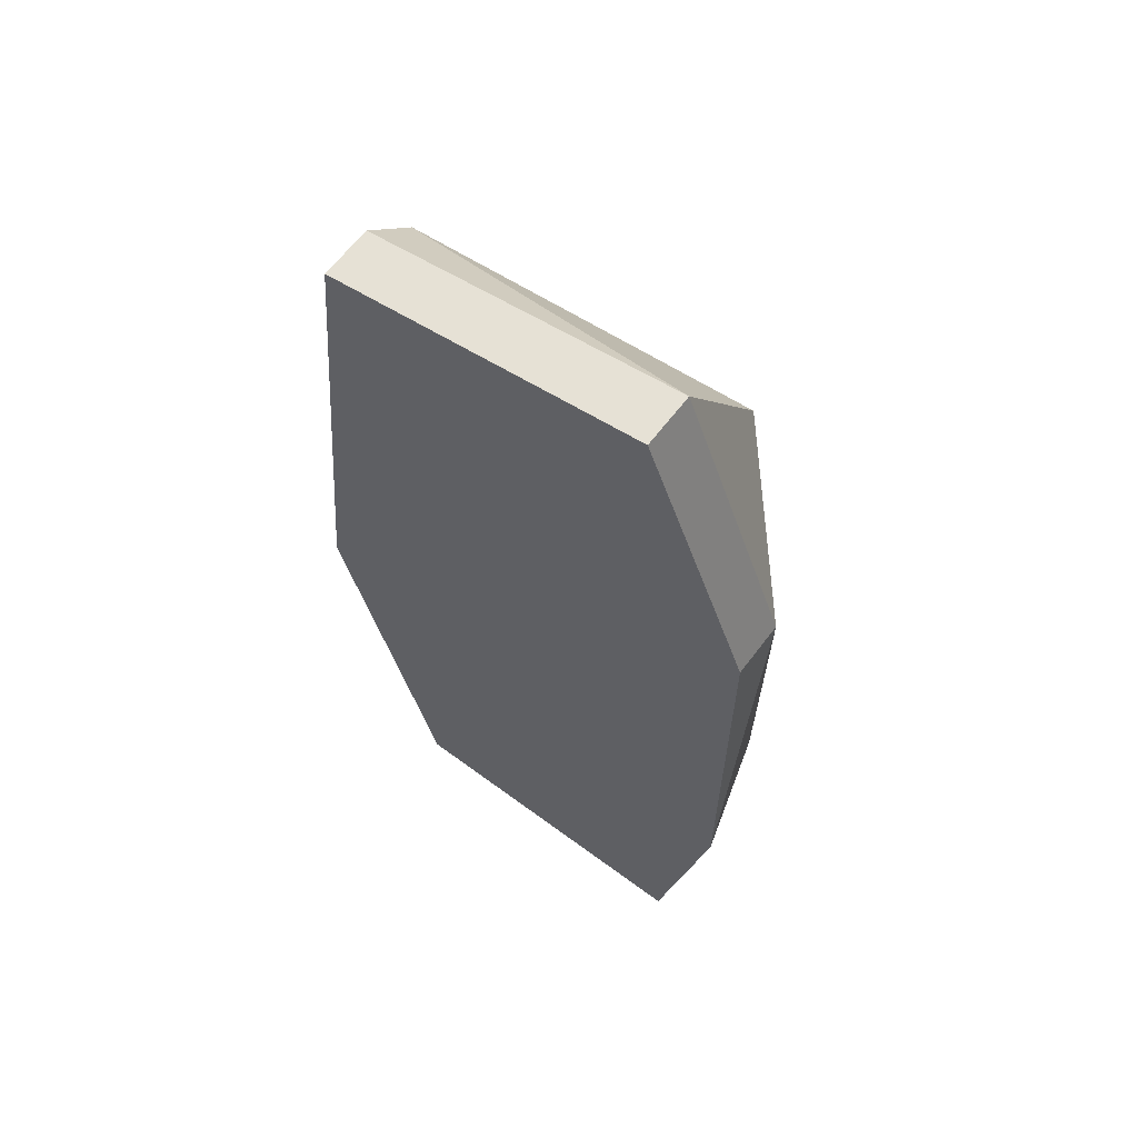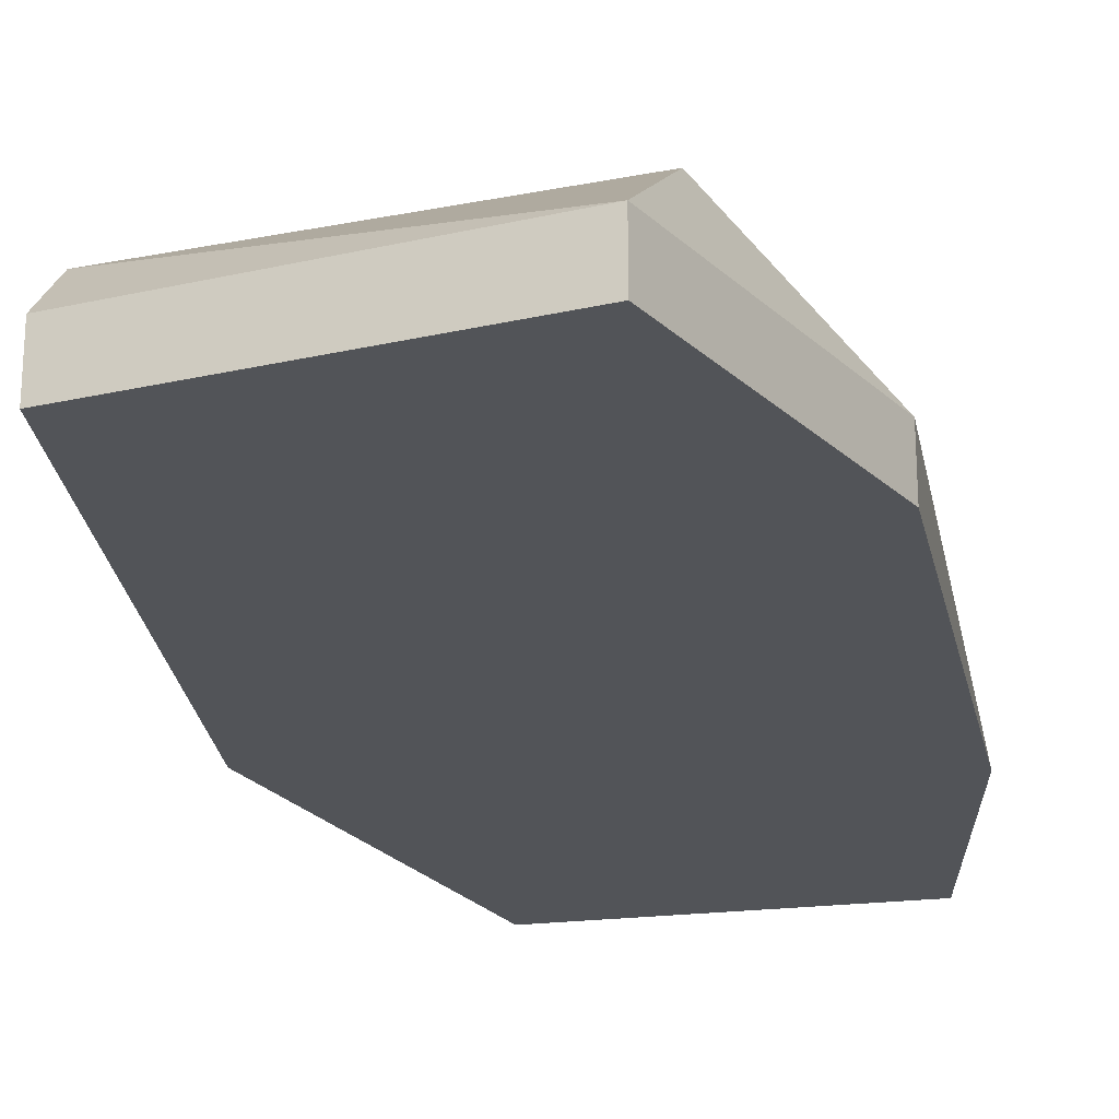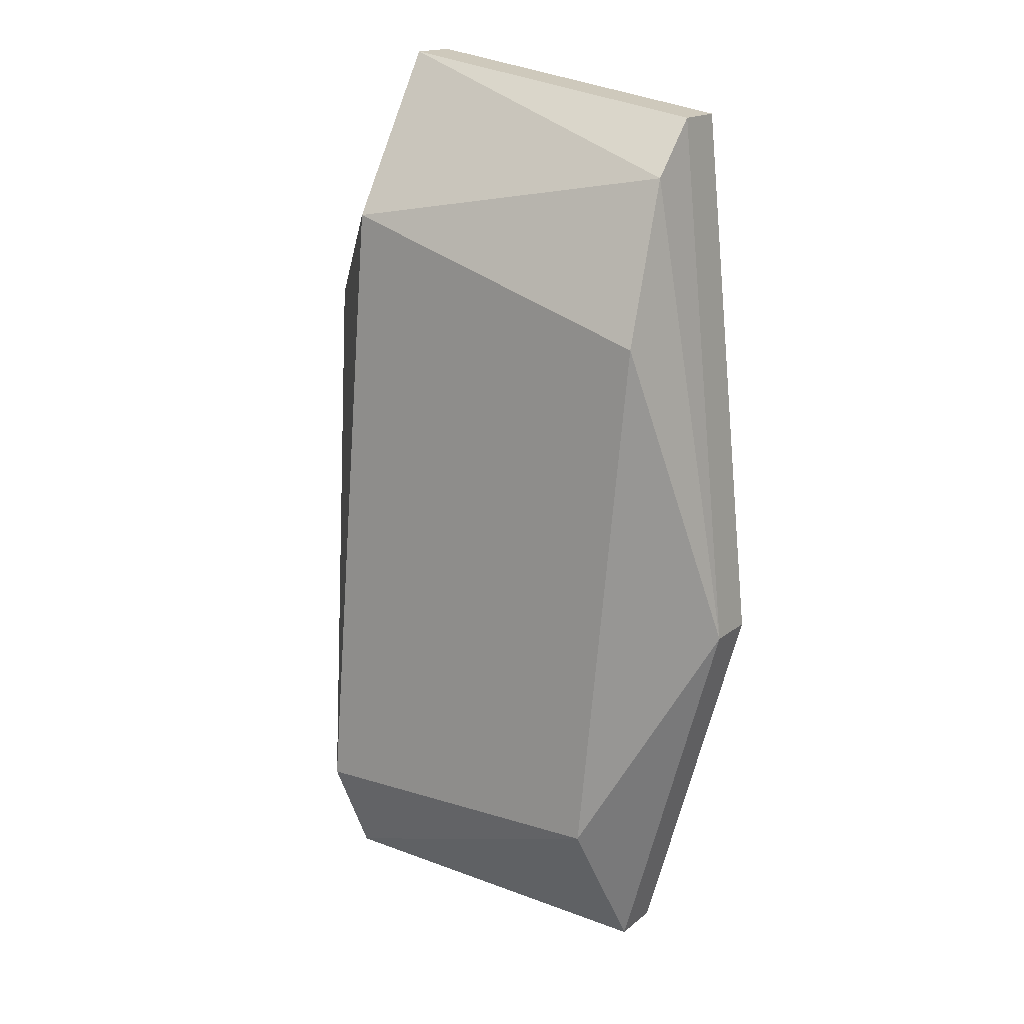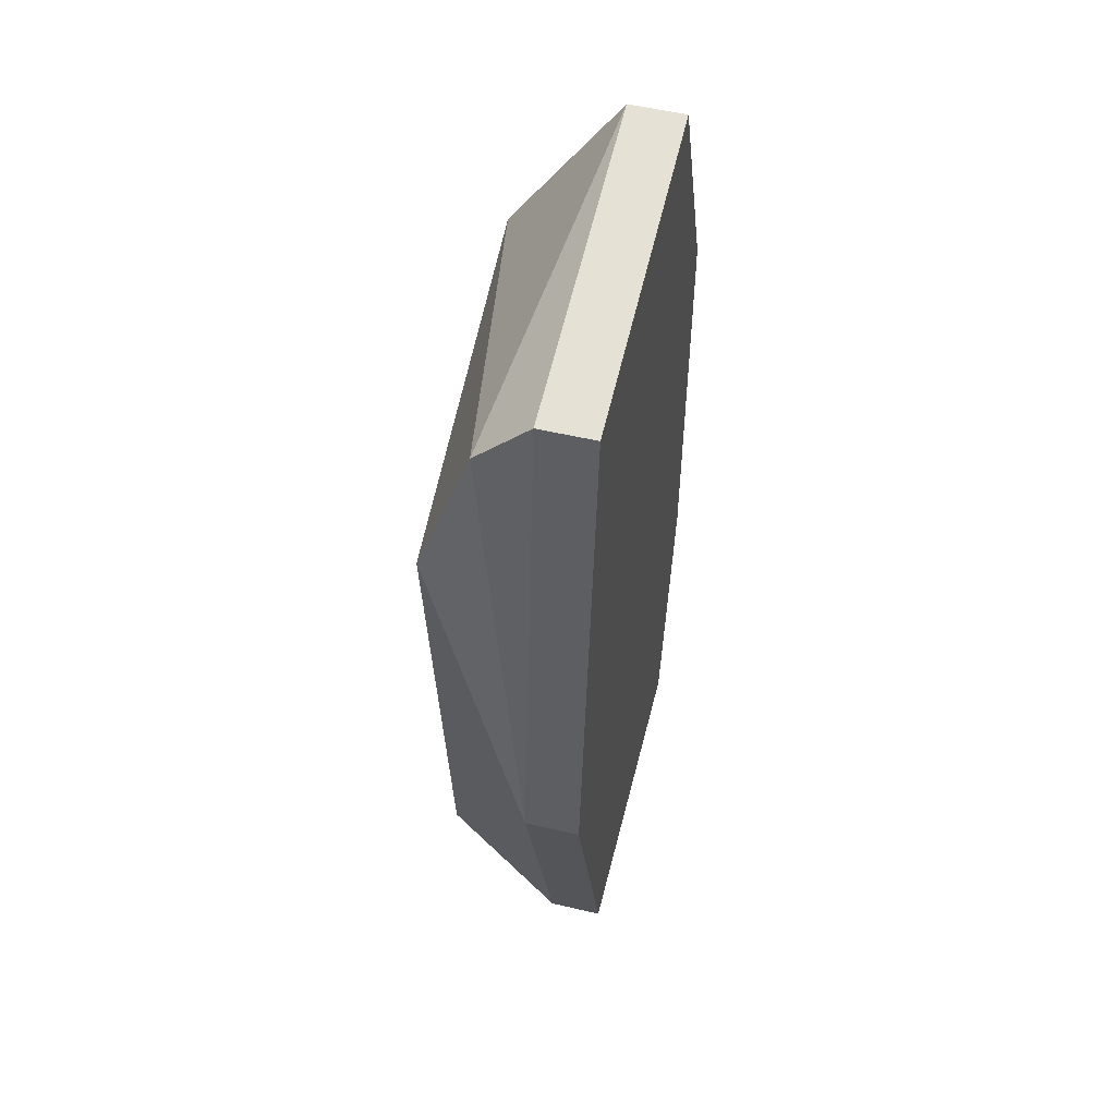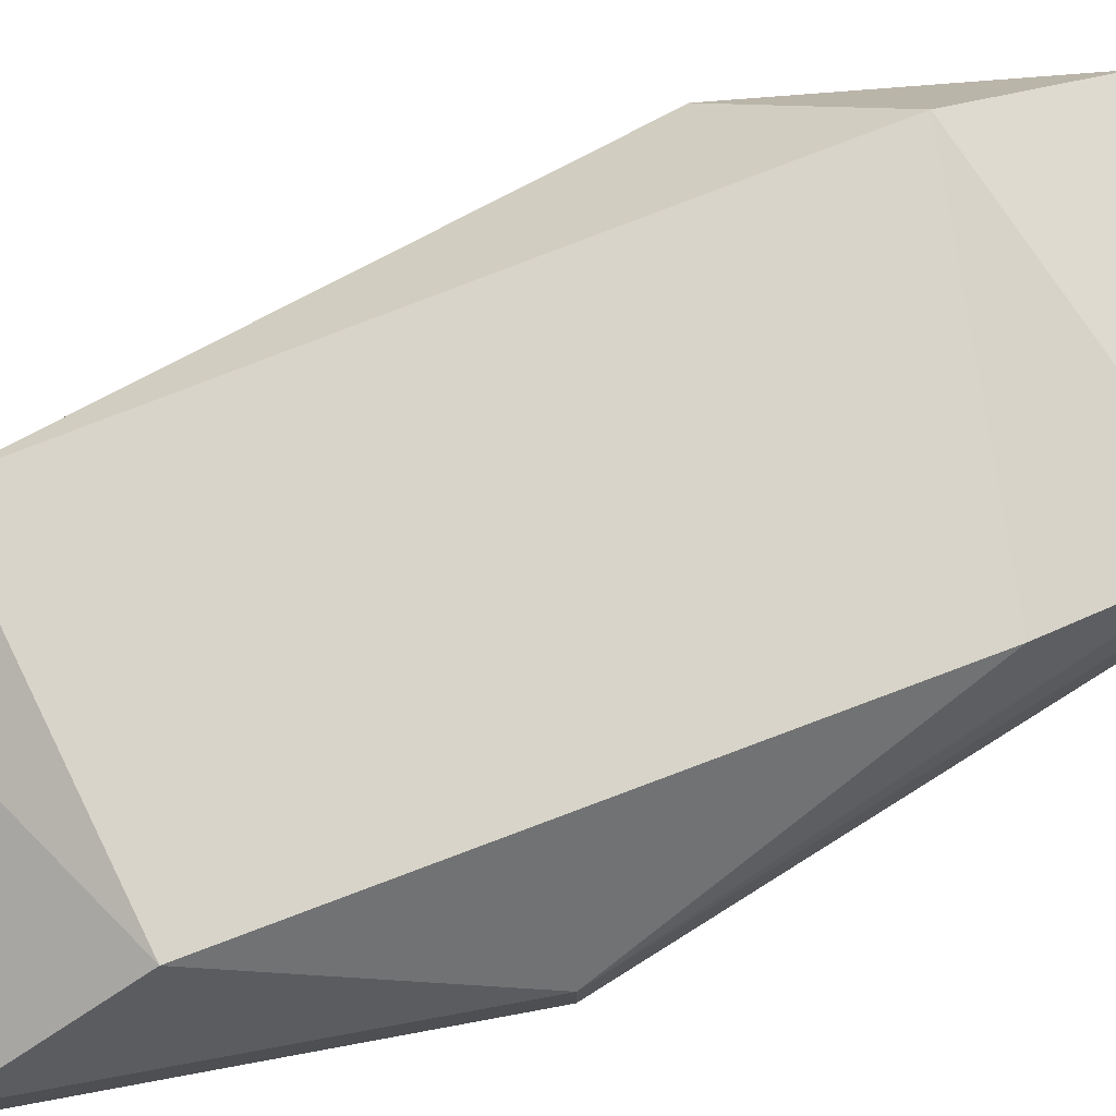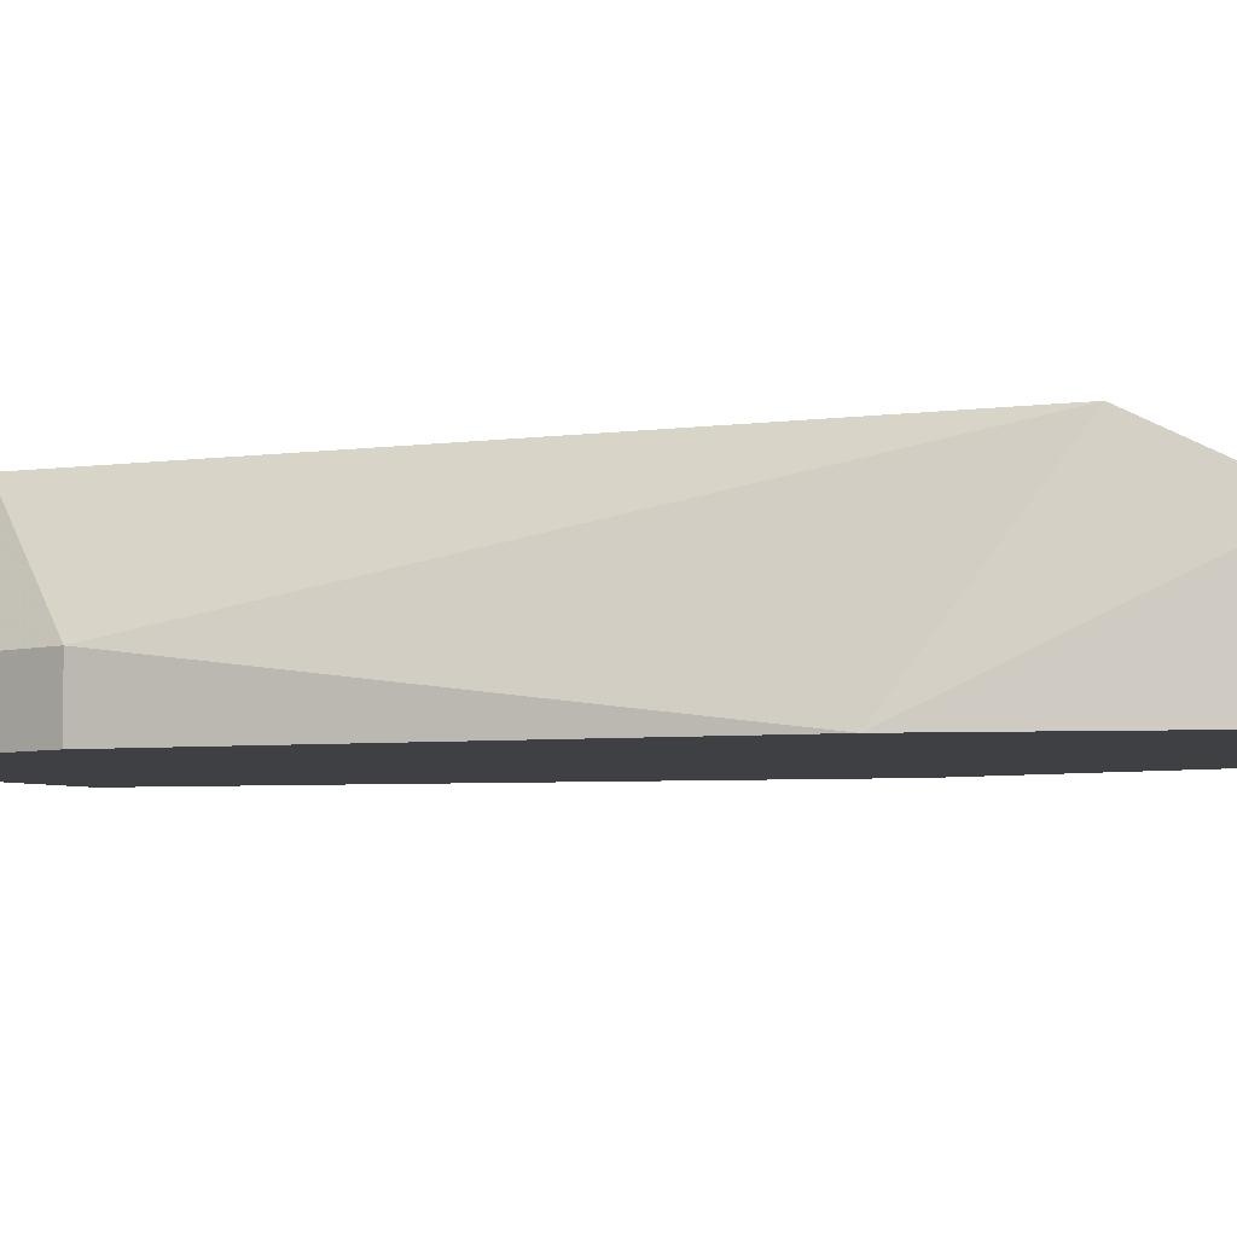
<metadata>
{"format":"obj","ext":"obj","renderer":"f3d","projection":"perspective","resolution":1024,"background":"white","views":[{"elev":62.7,"azim":36.9,"up":"+Z"},{"elev":-23.1,"azim":11.8,"up":"+Y"},{"elev":16.7,"azim":-147.5,"up":"+Z"},{"elev":53.8,"azim":-76.1,"up":"+Z"},{"elev":75.2,"azim":-116.4,"up":"+Y"},{"elev":-4.9,"azim":110.8,"up":"+Y"}]}
</metadata>
<code>
v -0.05632 0.009275 0.008634
v -0.05632 0.007804 0.008634
v -0.05632 0.01074 0.007163
v -0.05632 0.01221 0.002756
v -0.05779 0.009275 -0.006059
v -0.05779 0.007804 -0.006059
v -0.0475 0.009275 0.0101
v -0.0475 0.007804 0.0101
v -0.0475 0.01221 0.005695
v -0.05485 0.009275 -0.01635
v -0.05485 0.007804 -0.01635
v -0.05485 0.01221 -0.01194
v -0.04456 0.009275 0.002756
v -0.04456 0.007804 -0.008998
v -0.04456 0.007804 0.002756
v -0.04603 0.007804 -0.01635
v -0.04603 0.01074 -0.01488
v -0.04603 0.01221 -0.01194
f 8 14 15
f 6 16 8
f 9 12 4
f 16 6 11
f 9 13 18
f 17 12 18
f 12 9 18
f 1 6 2
f 8 1 2
f 6 8 2
f 16 17 14
f 8 16 14
f 18 13 14
f 17 18 14
f 12 17 10
f 17 16 10
f 11 6 10
f 16 11 10
f 6 1 5
f 4 12 5
f 10 6 5
f 12 10 5
f 13 9 7
f 8 13 7
f 1 8 7
f 9 4 3
f 5 1 3
f 4 5 3
f 7 9 3
f 1 7 3
f 13 8 15
f 14 13 15

</code>
